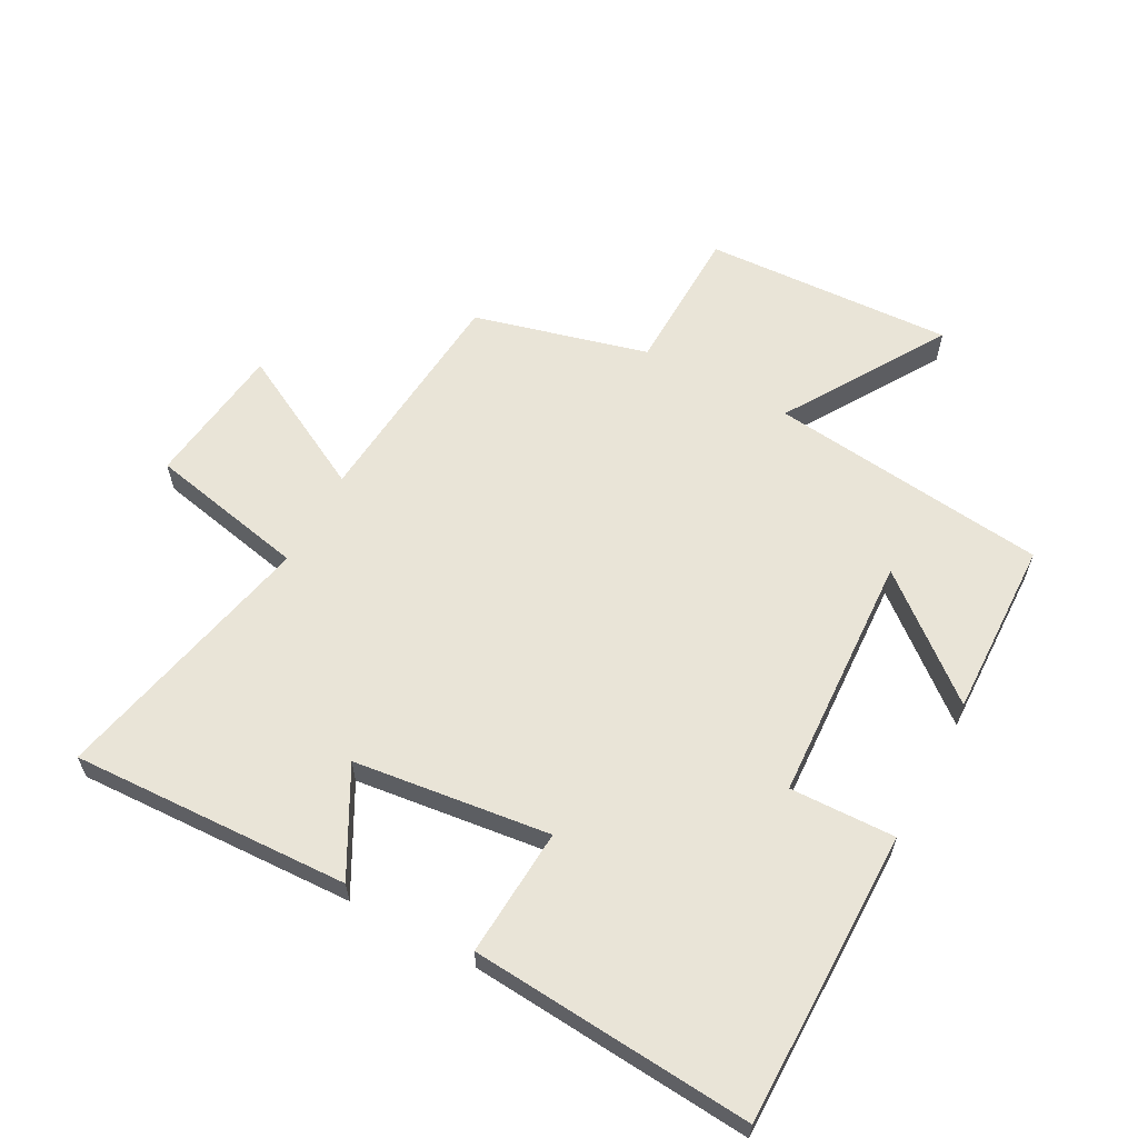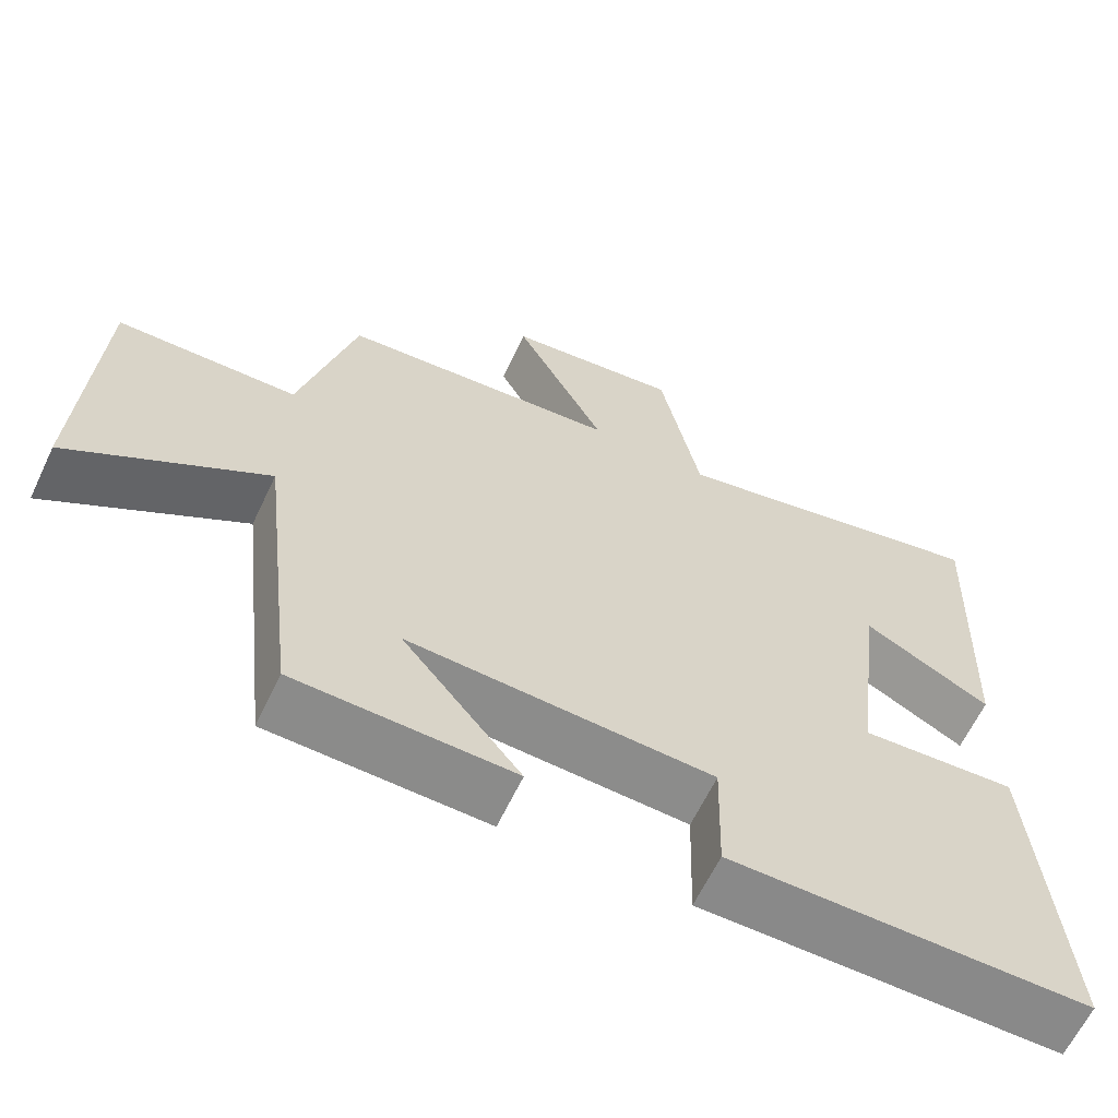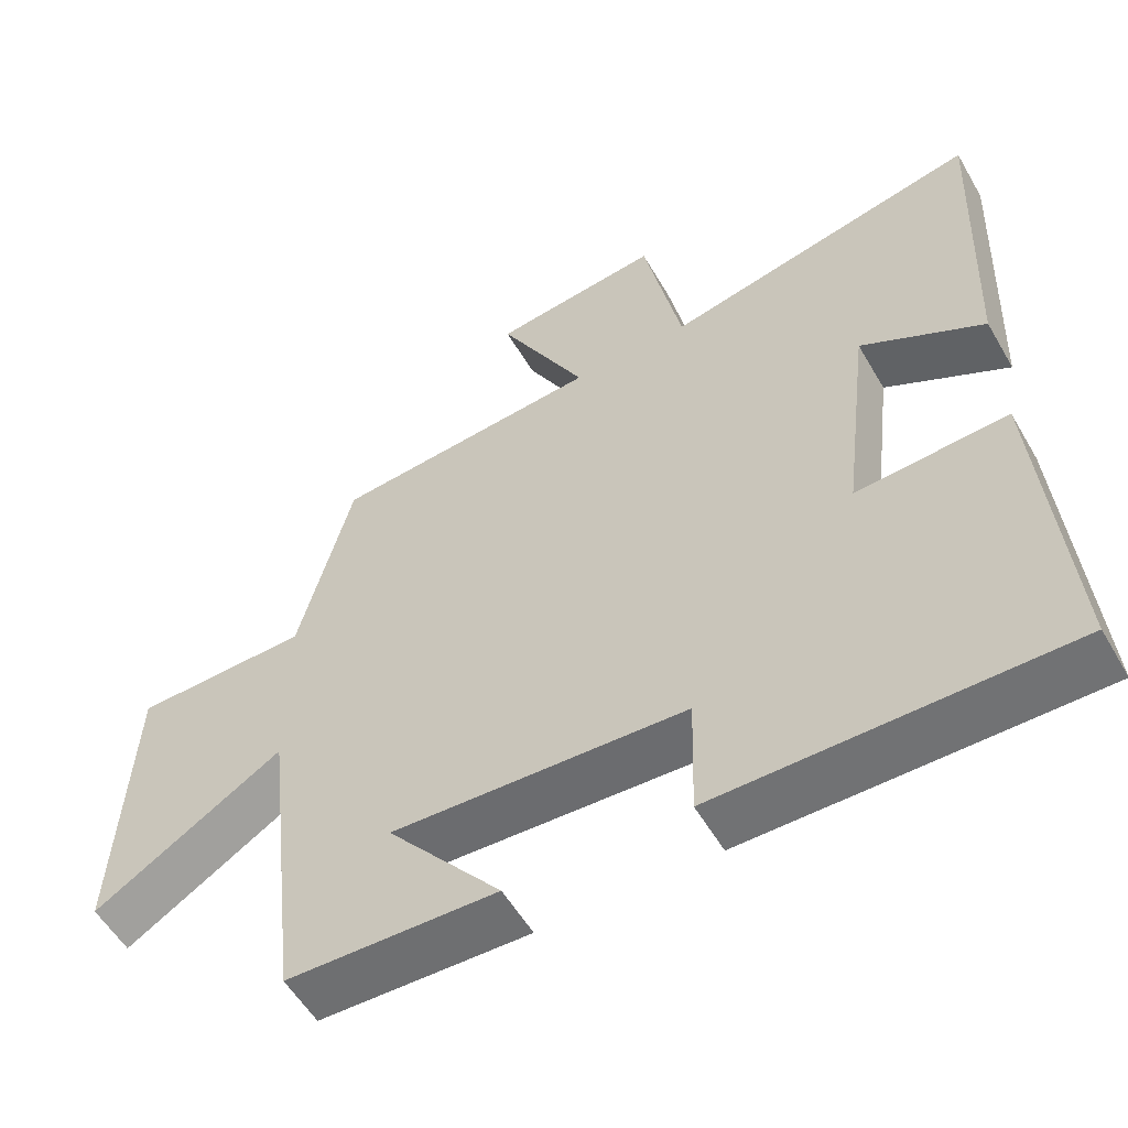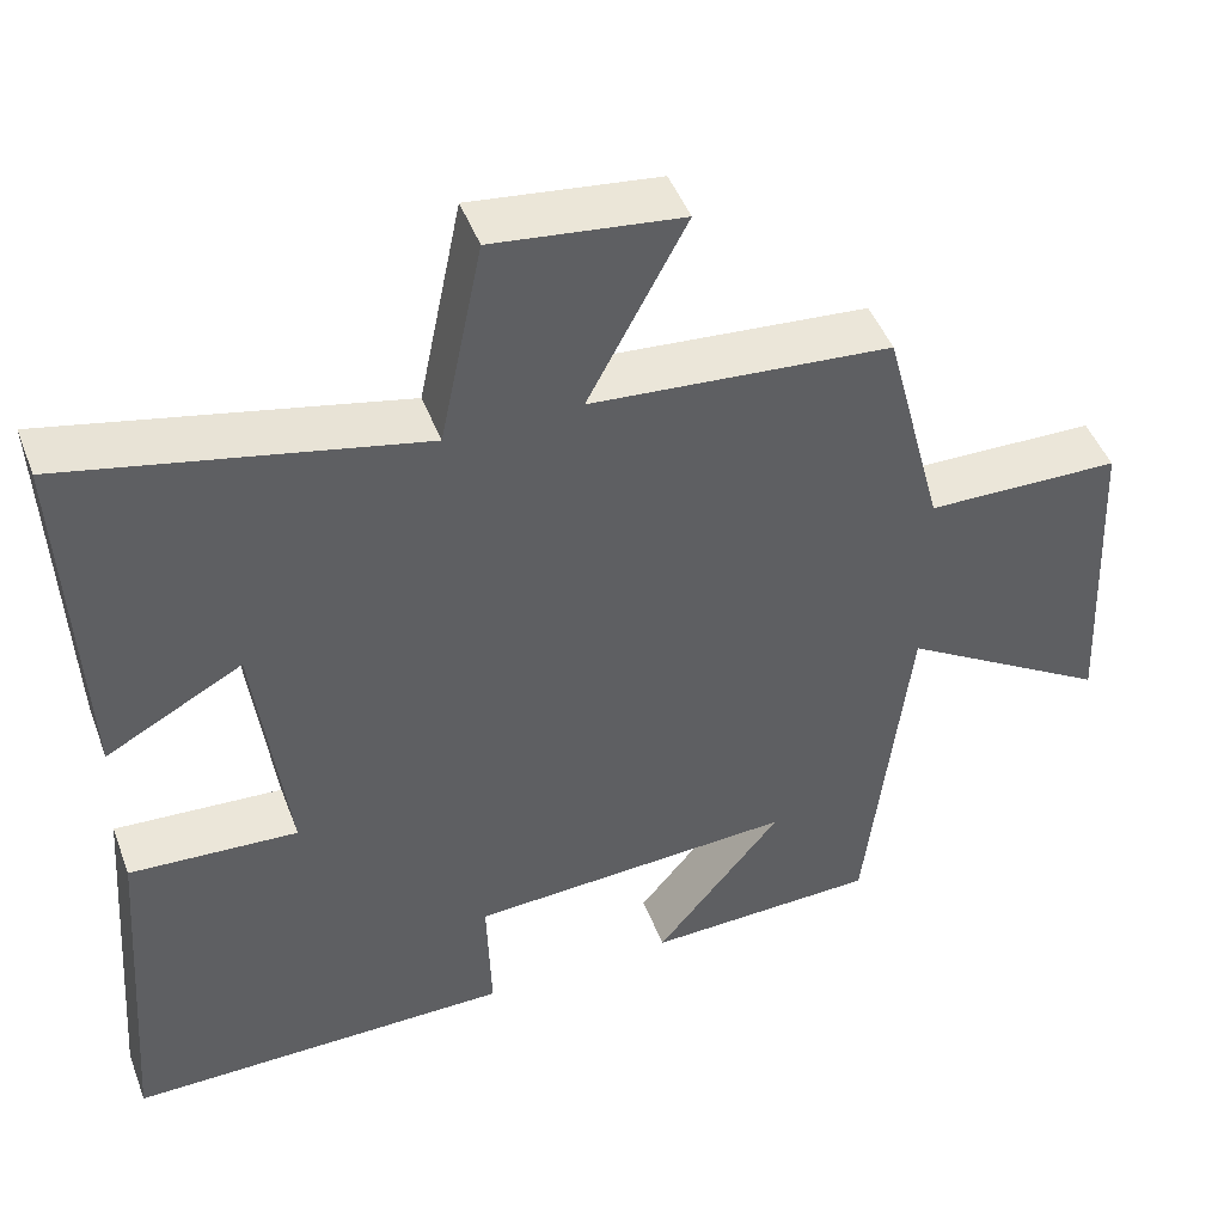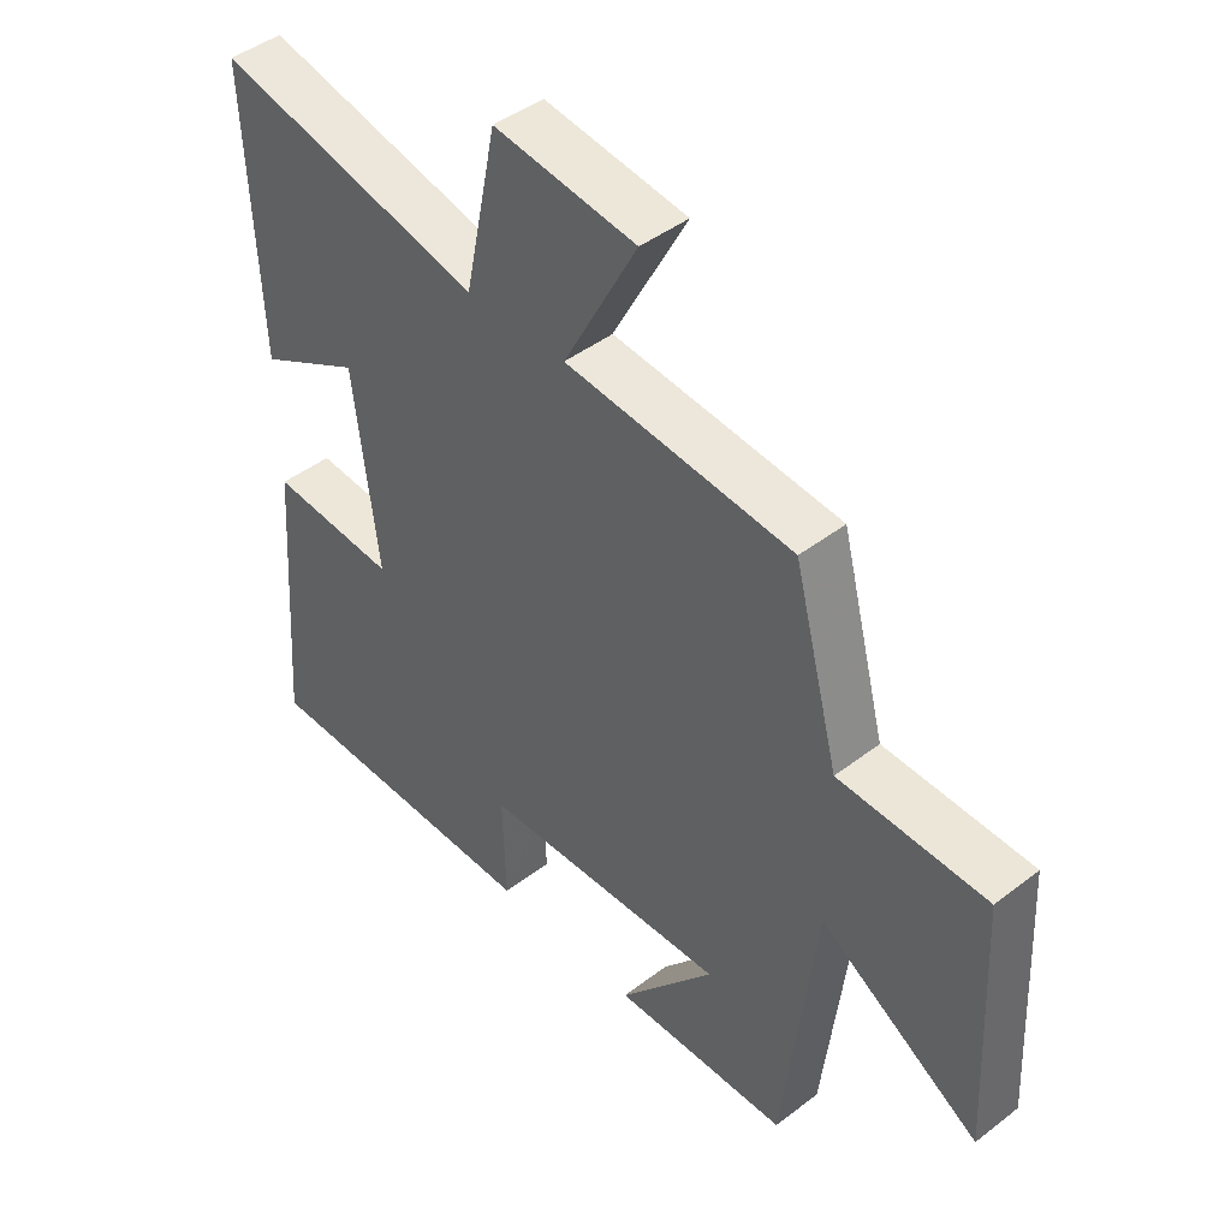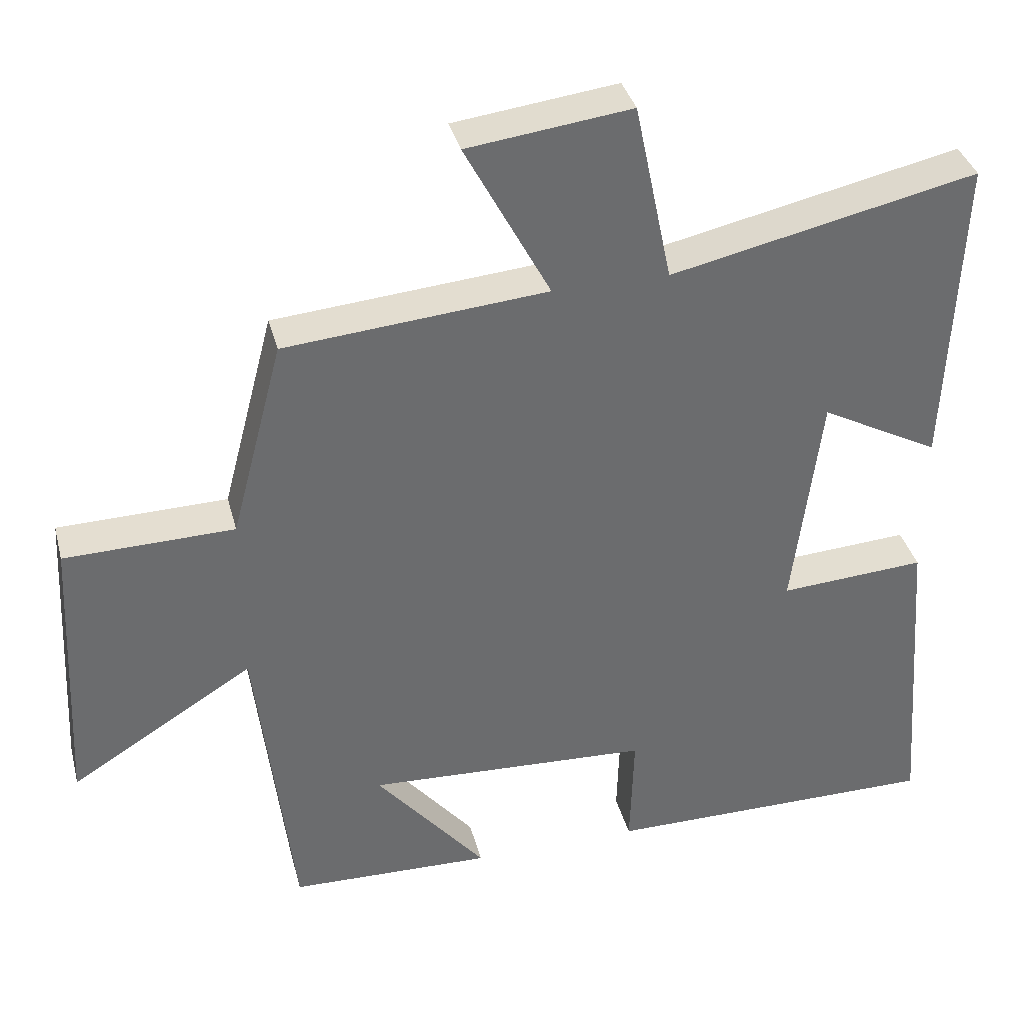
<metadata>
{"format":"obj","ext":"obj","renderer":"f3d","projection":"perspective","resolution":1024,"background":"white","views":[{"elev":61.1,"azim":118.4,"up":"+Y"},{"elev":-63.2,"azim":-25.4,"up":"+Z"},{"elev":-55.5,"azim":29.8,"up":"+Z"},{"elev":46.9,"azim":159.7,"up":"+Z"},{"elev":44.7,"azim":-131.8,"up":"+Z"},{"elev":36.7,"azim":-14.4,"up":"+Z"}]}
</metadata>
<code>
v -0.449 0.07 -0.492
v -0.5 0.07 -0.05
v -0.754 0.07 -0.207
v -0.734 0.07 0.189
v -0.5 0.07 0.194
v -0.428 0.07 0.469
v -0.066 0.07 0.5
v -0.184 0.07 0.723
v 0.042 0.07 0.751
v 0.094 0.07 0.5
v 0.518 0.07 0.593
v 0.5 0.07 0.152
v 0.335 0.07 0.241
v 0.297 0.07 -0.069
v 0.5 0.07 -0.056
v 0.534 0.07 -0.501
v 0.068 0.07 -0.5
v 0.073 0.07 -0.333
v -0.321 0.07 -0.313
v -0.168 0.07 -0.5
v -0.449 0 -0.492
v -0.5 0 -0.05
v -0.754 0 -0.207
v -0.734 0 0.189
v -0.5 0 0.194
v -0.428 0 0.469
v -0.066 0 0.5
v -0.184 0 0.723
v 0.042 0 0.751
v 0.094 0 0.5
v 0.518 0 0.593
v 0.5 0 0.152
v 0.335 0 0.241
v 0.297 0 -0.069
v 0.5 0 -0.056
v 0.534 0 -0.501
v 0.068 0 -0.5
v 0.073 0 -0.333
v -0.321 0 -0.313
v -0.168 0 -0.5
f 19 20 1
f 15 16 17 18
f 14 15 18 19
f 13 14 19
f 10 11 12 13
f 10 13 19
f 7 8 9 10
f 5 6 7 10
f 5 10 19 1
f 2 3 4 5
f 1 2 5
f 21 40 39
f 38 37 36 35
f 39 38 35 34
f 39 34 33
f 33 32 31 30
f 39 33 30
f 30 29 28 27
f 30 27 26 25
f 21 39 30 25
f 25 24 23 22
f 25 22 21
f 1 21 22 2
f 2 22 23 3
f 3 23 24 4
f 4 24 25 5
f 5 25 26 6
f 6 26 27 7
f 7 27 28 8
f 8 28 29 9
f 9 29 30 10
f 10 30 31 11
f 11 31 32 12
f 12 32 33 13
f 13 33 34 14
f 14 34 35 15
f 15 35 36 16
f 16 36 37 17
f 17 37 38 18
f 18 38 39 19
f 19 39 40 20
f 20 40 21 1

</code>
